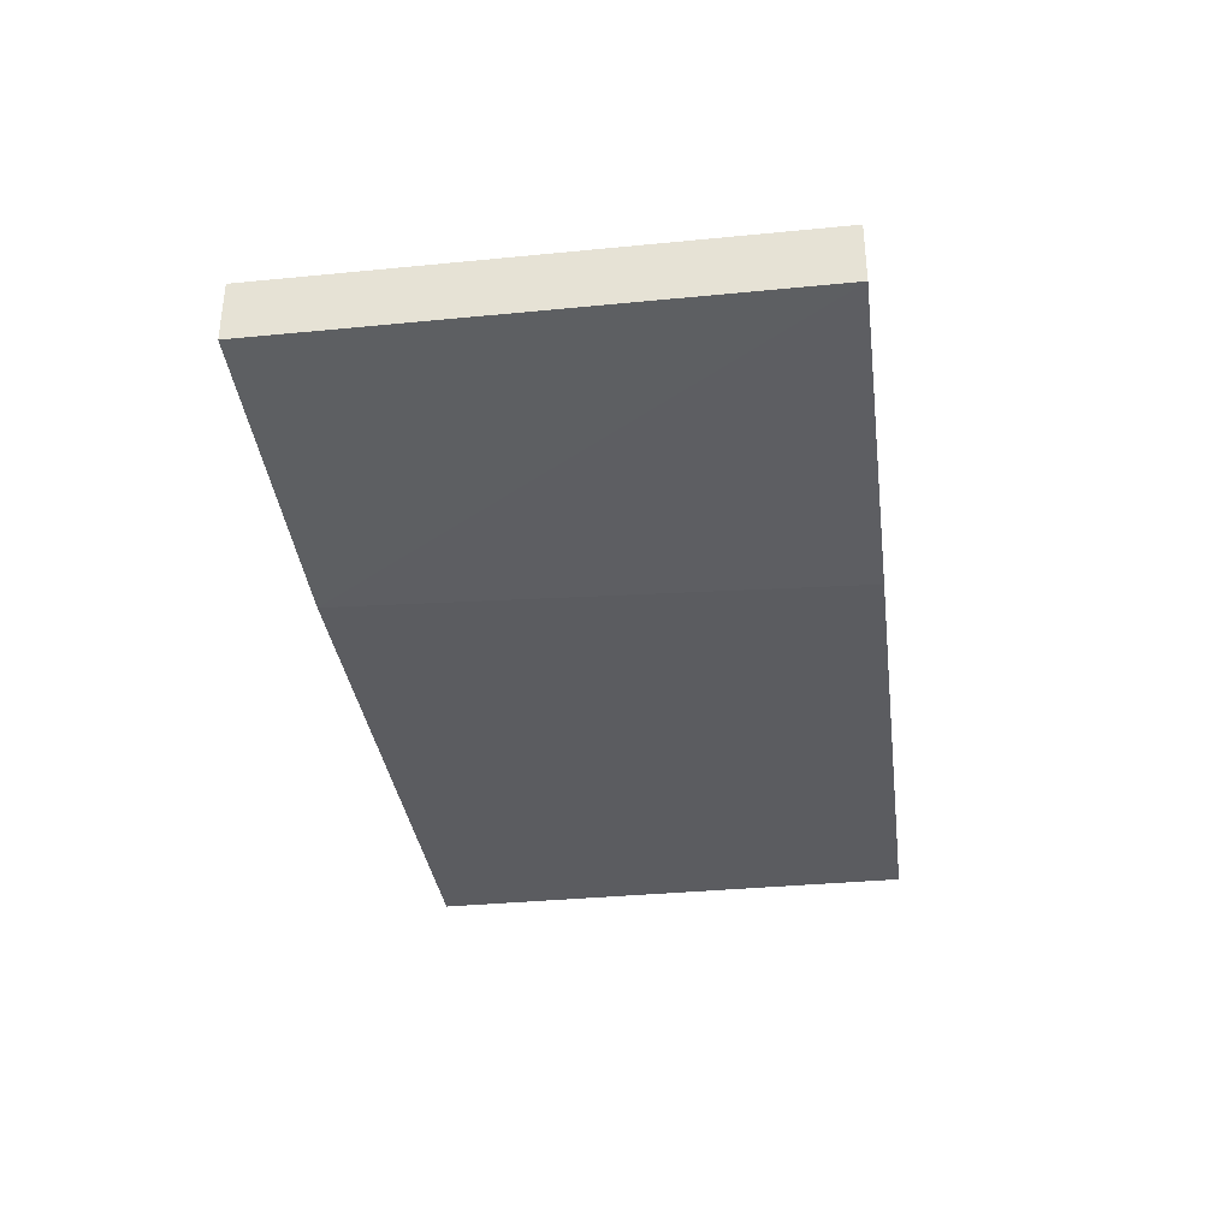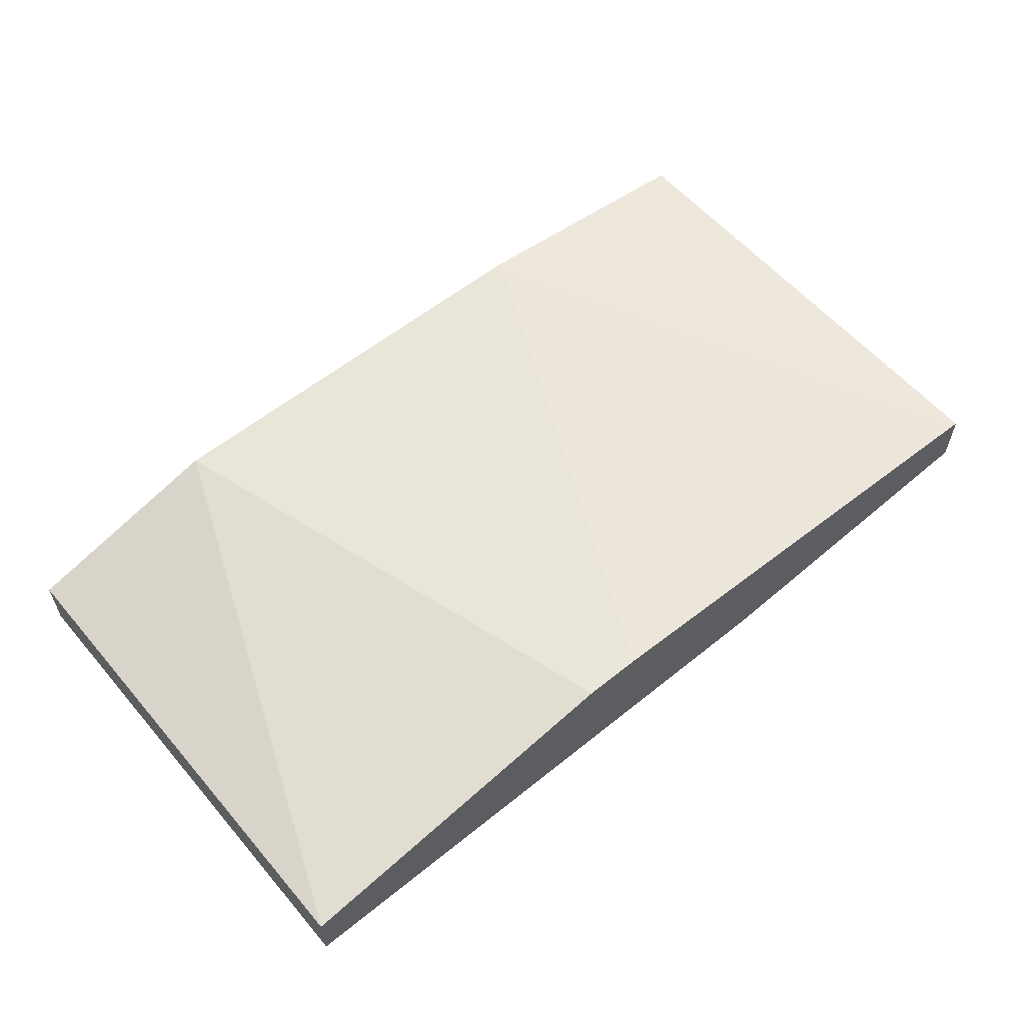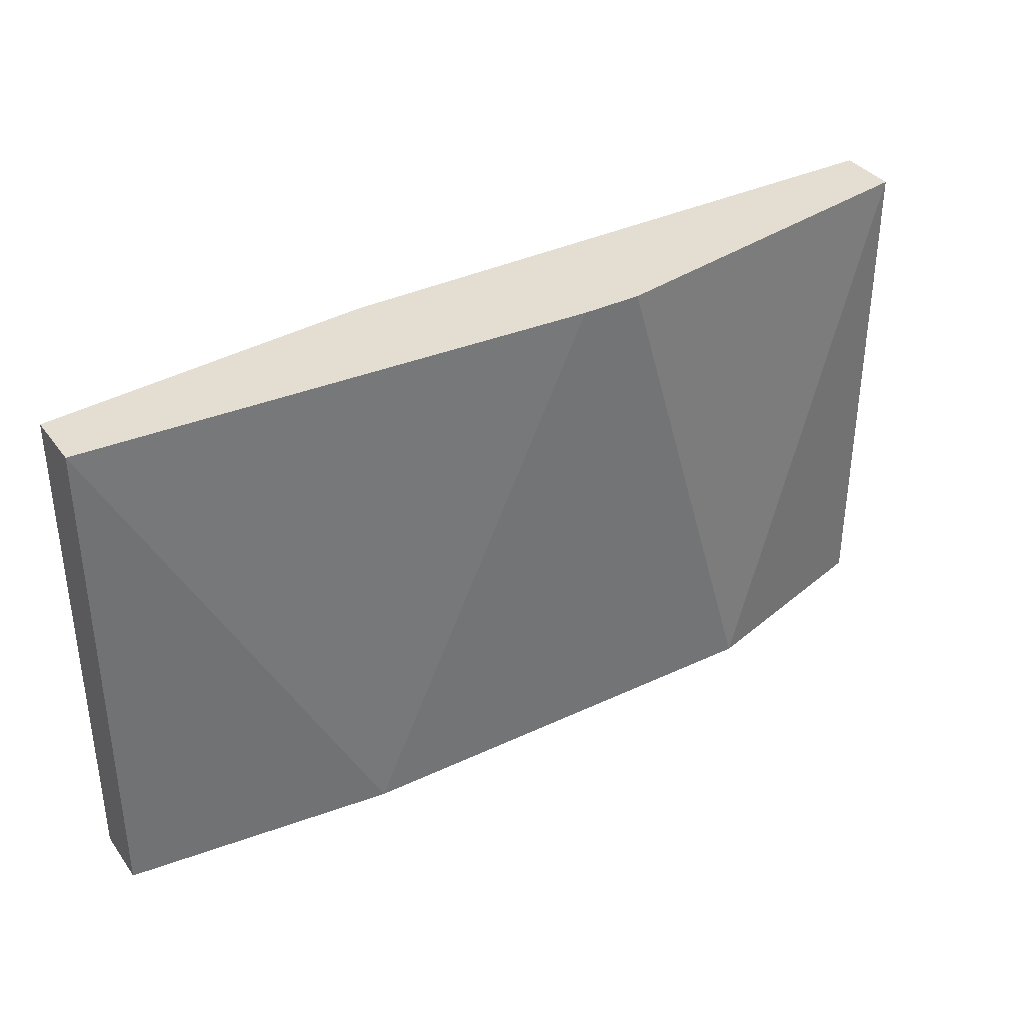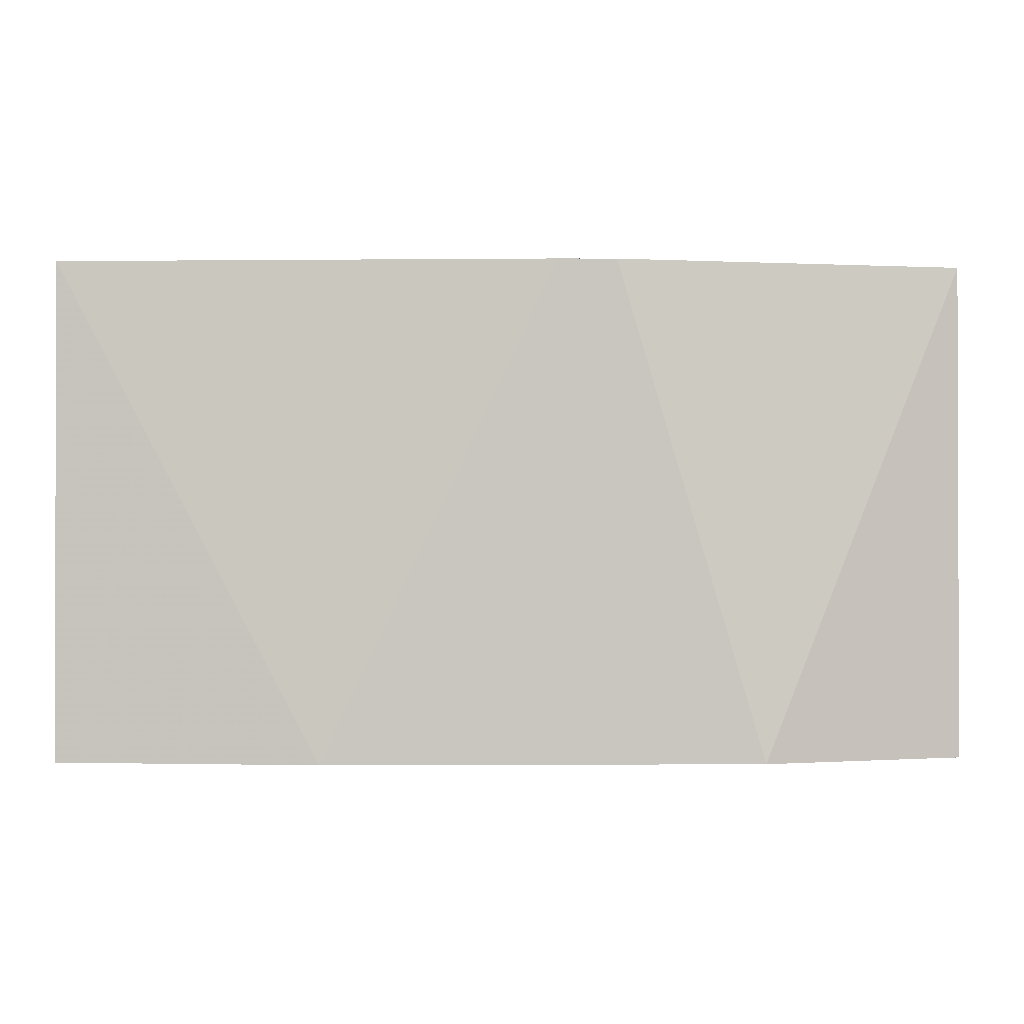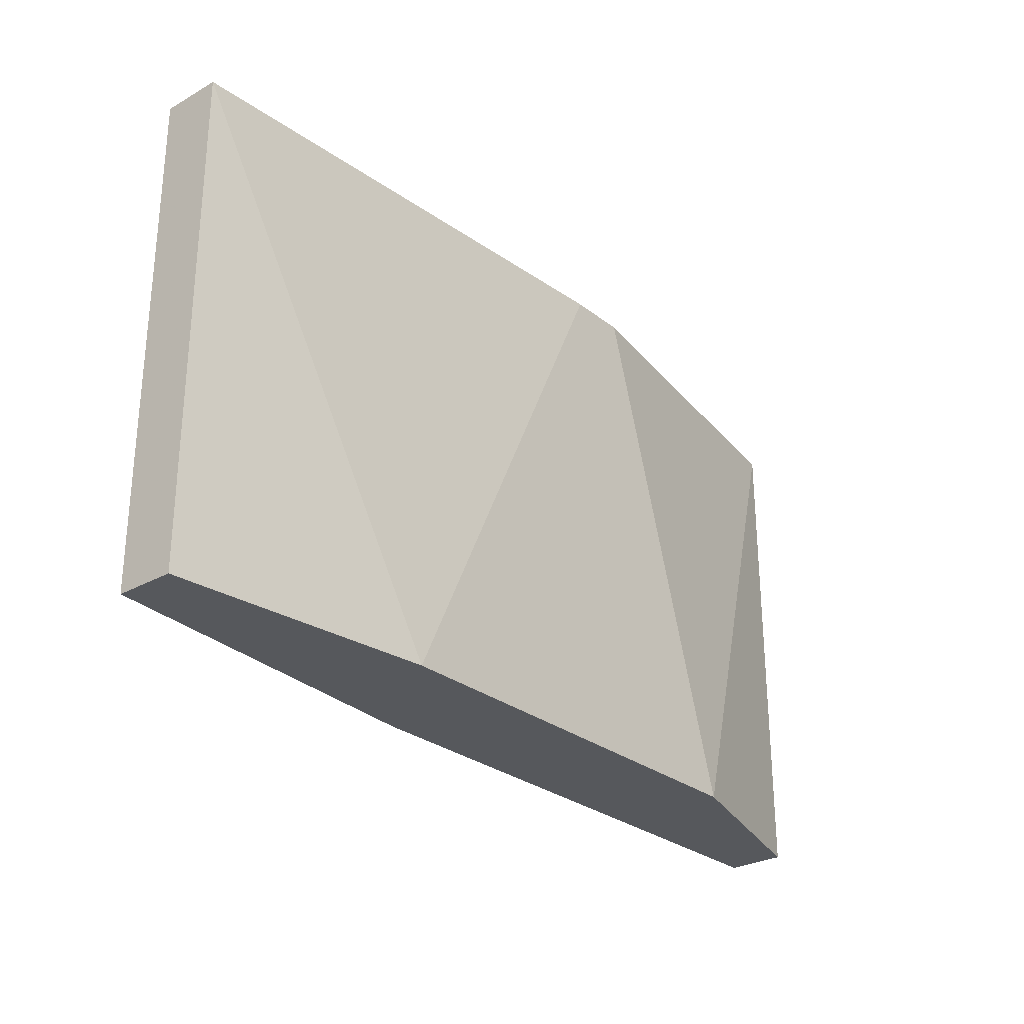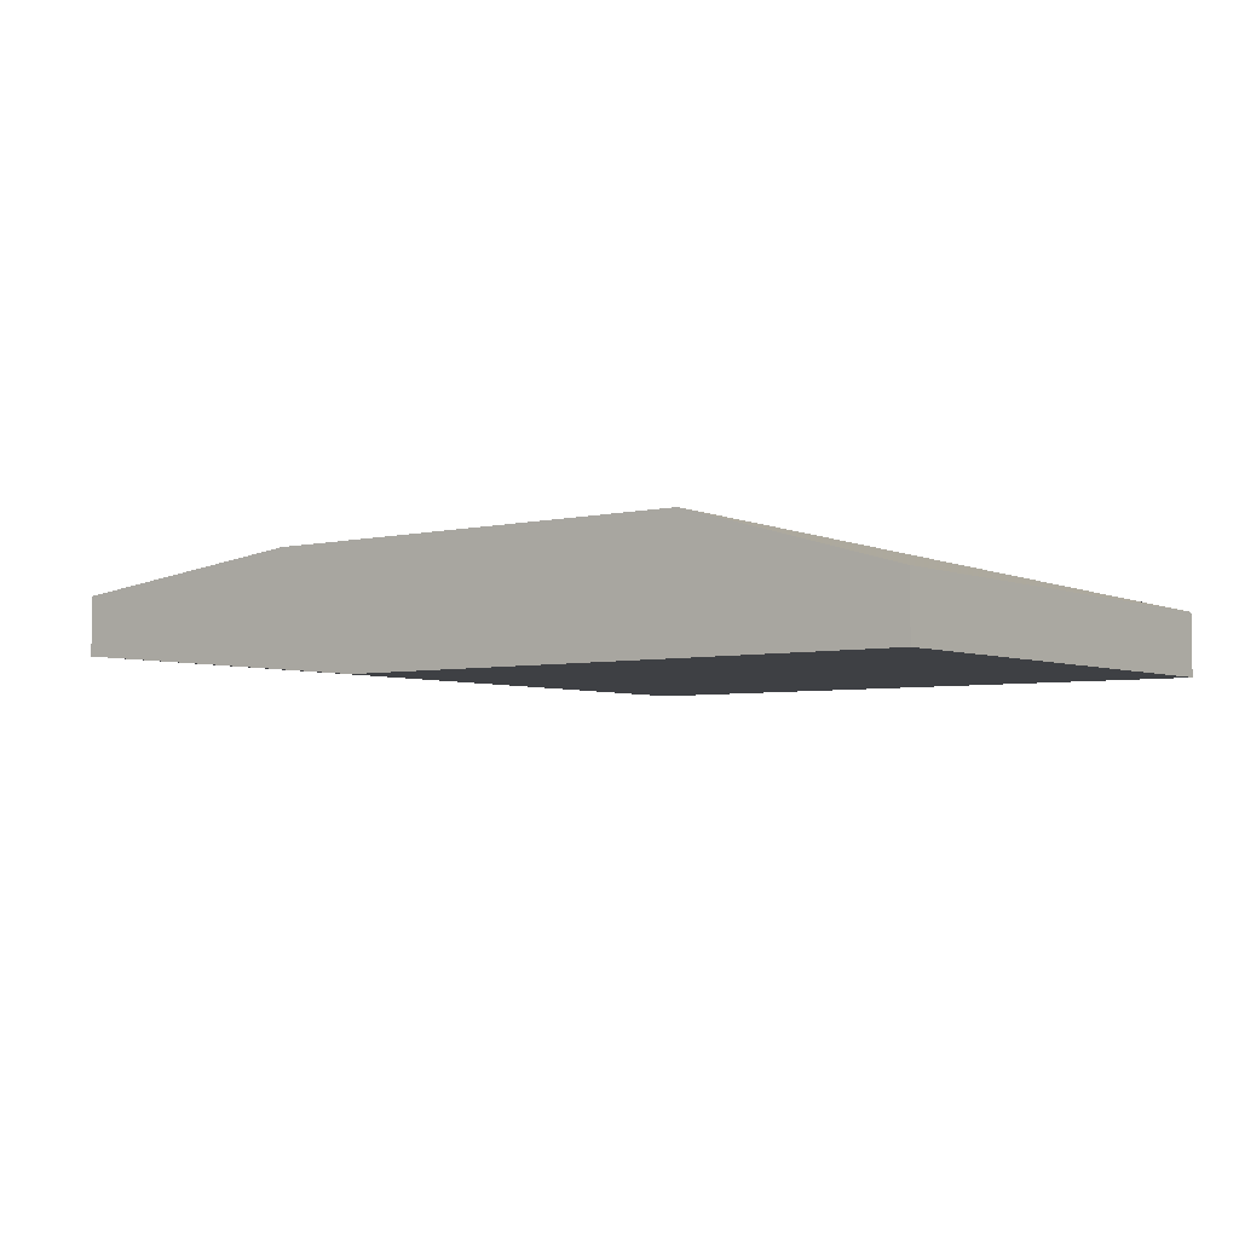
<metadata>
{"format":"obj","ext":"obj","renderer":"f3d","projection":"perspective","resolution":1024,"background":"white","views":[{"elev":-34.5,"azim":-82.5,"up":"+Z"},{"elev":57.7,"azim":140.0,"up":"+Z"},{"elev":36.3,"azim":-31.6,"up":"+Y"},{"elev":-0.9,"azim":-1.2,"up":"+Y"},{"elev":-28.0,"azim":-49.6,"up":"+Y"},{"elev":-4.7,"azim":37.7,"up":"+Z"}]}
</metadata>
<code>
v 0.02408 0.003987 -0.03302
v -0.01521 0.003987 -0.03793
v -0.01521 0.003987 -0.03465
v -0.01521 0.03182 -0.03793
v -0.01521 0.03182 -0.03465
v 0.004445 0.003987 -0.03957
v 0.03555 0.003987 -0.03957
v 0.03555 0.003987 -0.03629
v 0.03555 0.03182 -0.03957
v 0.03555 0.03182 -0.03629
v 0.00281 0.03182 -0.03957
v 0.0159 0.03182 -0.03302
v -0.000469 0.003987 -0.03302
v 0.01262 0.03182 -0.03302
f 14 1 12
f 9 10 8
f 8 3 6
f 10 9 4
f 10 4 14
f 8 10 1
f 3 8 1
f 9 8 7
f 8 6 7
f 6 9 7
f 4 3 5
f 14 4 5
f 6 3 2
f 3 4 2
f 3 1 13
f 1 14 13
f 5 3 13
f 14 5 13
f 9 6 11
f 4 9 11
f 6 2 11
f 2 4 11
f 10 14 12
f 1 10 12

</code>
